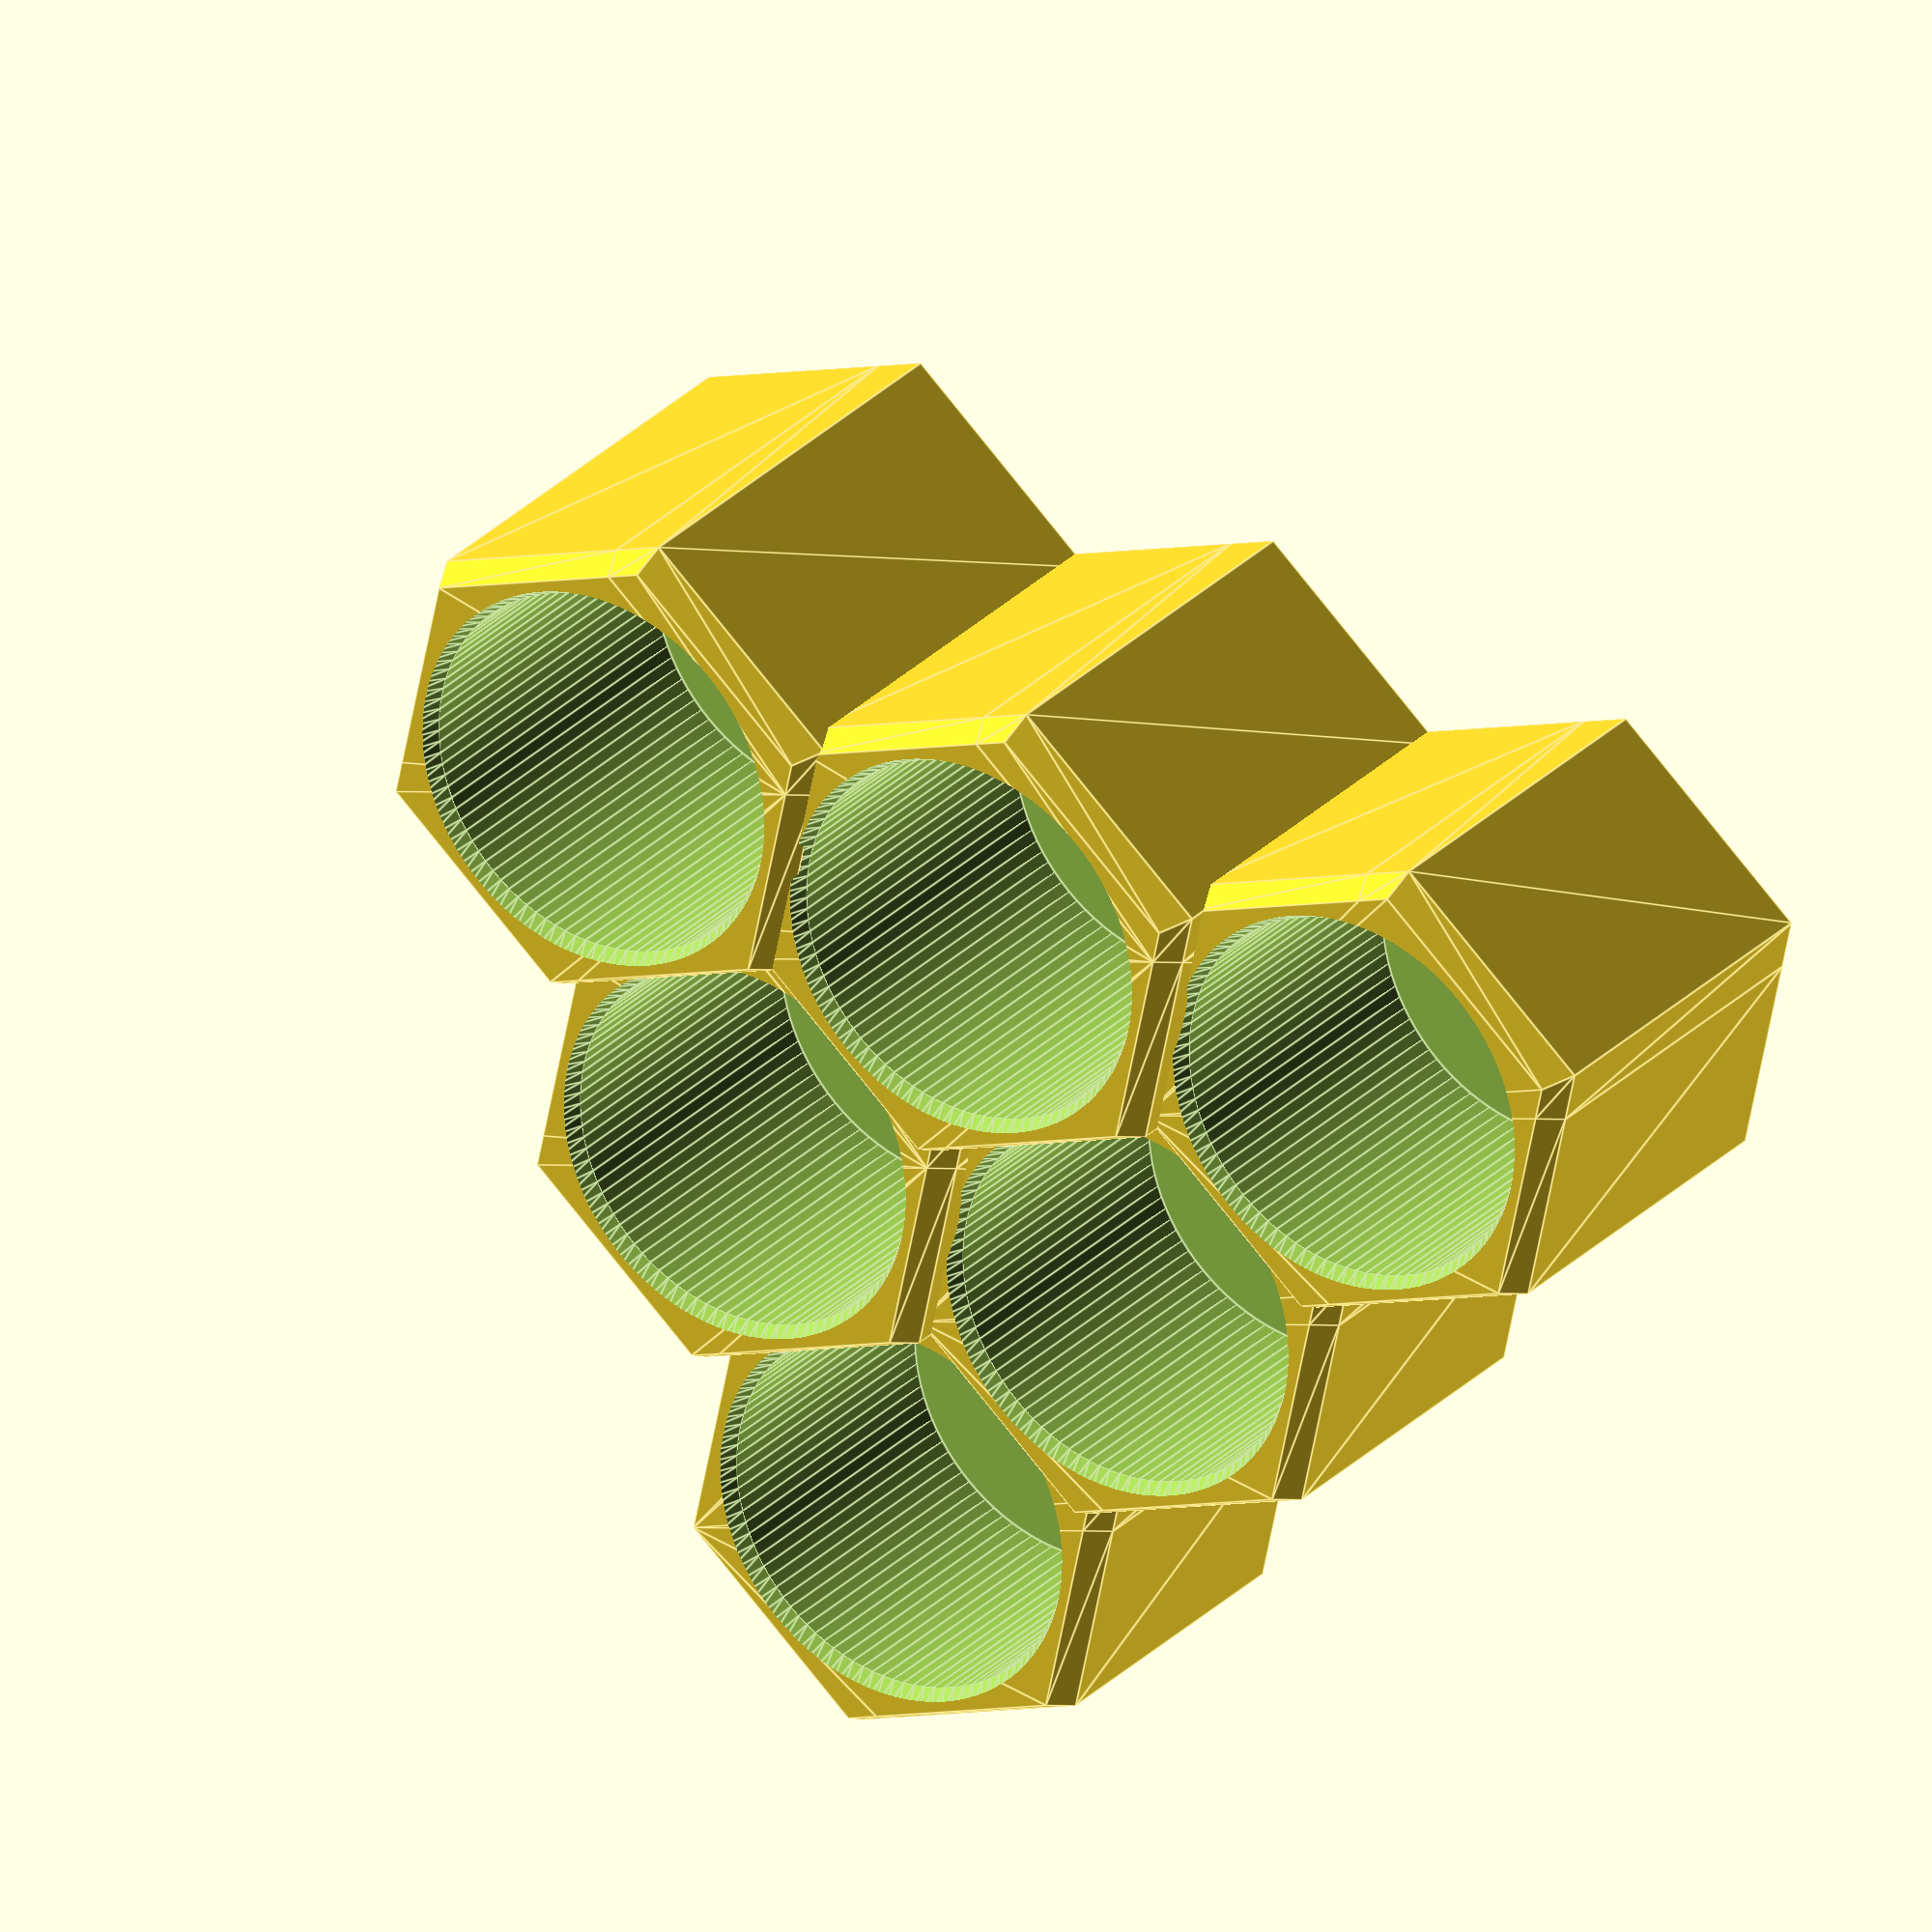
<openscad>


d=22;
h=20;
module cutout(fn=100,addD=0,addH=0) {
    cylinder(h=h+addH,d=d+addD,$fn=fn);
}

module cuttedout(addH=0) {
    difference() {
        minkowski() {
            cutout(fn=6,addD=2,addH=addH);
            translate([0,0,-2]) cylinder(h=2,d1=6,d2=4,$fn=6);
        }
        translate([0,0,addH/2]) cutout(addH=addH);
        translate([0,0,h-1+addH]) cylinder(h=2,d1=d,d2=d+2,$fn=100);
    }
}

module saltstand() {
    offY=2.25;
    offX=-1.0;
    for(t=[[[         0,          0 ,0],0.8*0]
          ,[[         0,     d+offY ,0],0.8*2]
          ,[[         0,2  *(d+offY),0],0.8*4]
          ,[[    d+offX,0.5*(d+offY),0],0.8*6]
          ,[[    d+offX,1.5*(d+offY),0],0.8*8]
          ,[[2*(d+offX),     d+offY ,0],0.8*10]
        ]) {
        translate(t[0])
            cuttedout(addH=t[1]);
    }
}

mirror([0,1,0])
saltstand();

</openscad>
<views>
elev=153.7 azim=42.0 roll=147.8 proj=o view=edges
</views>
